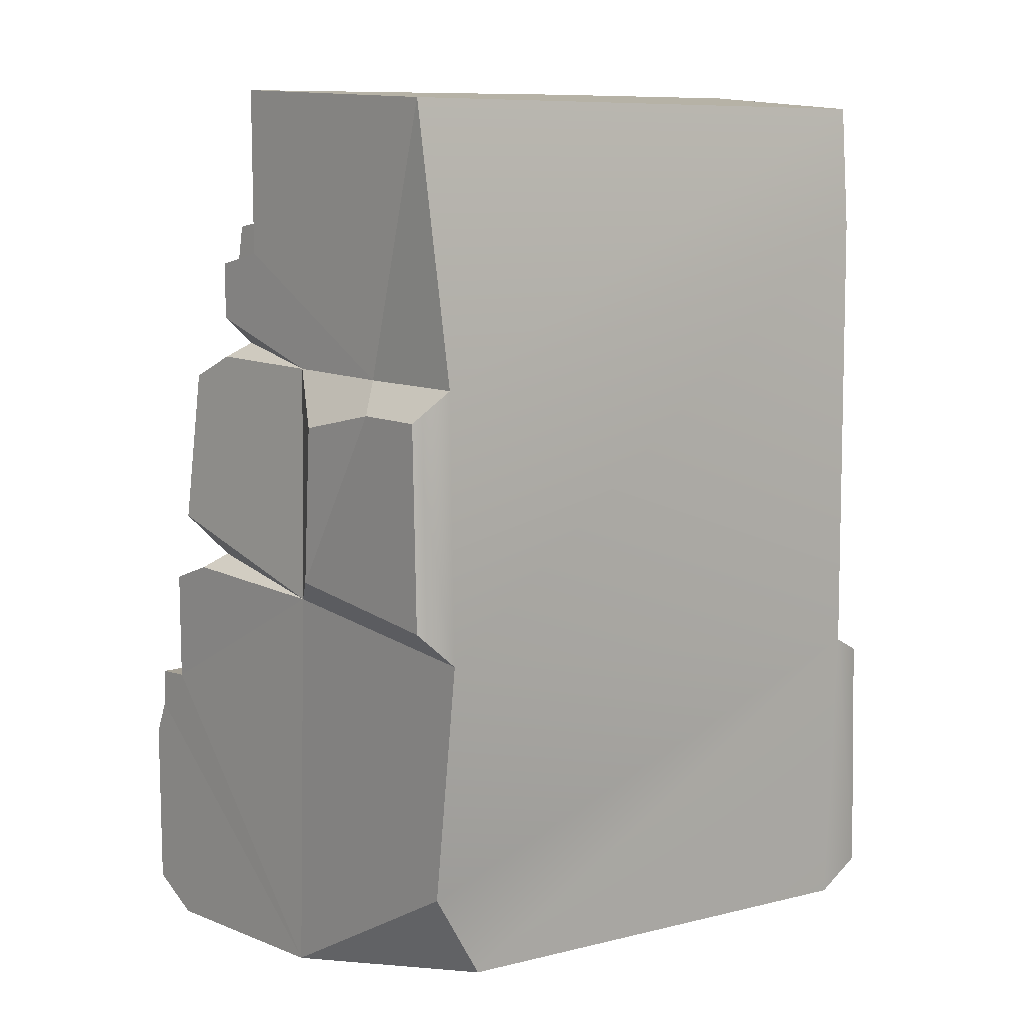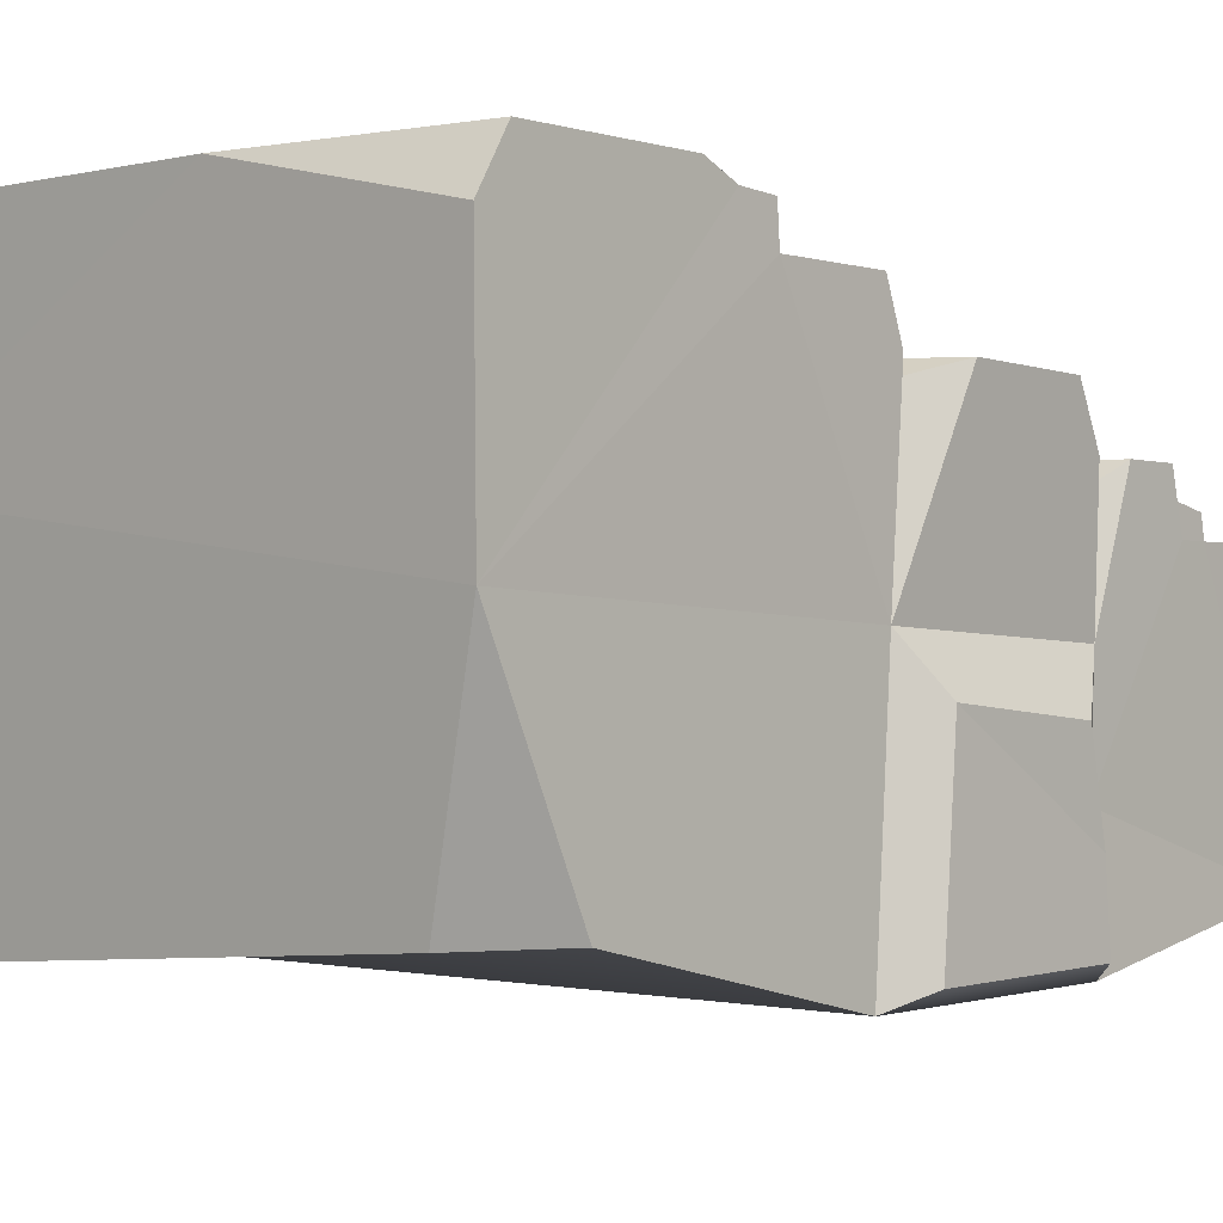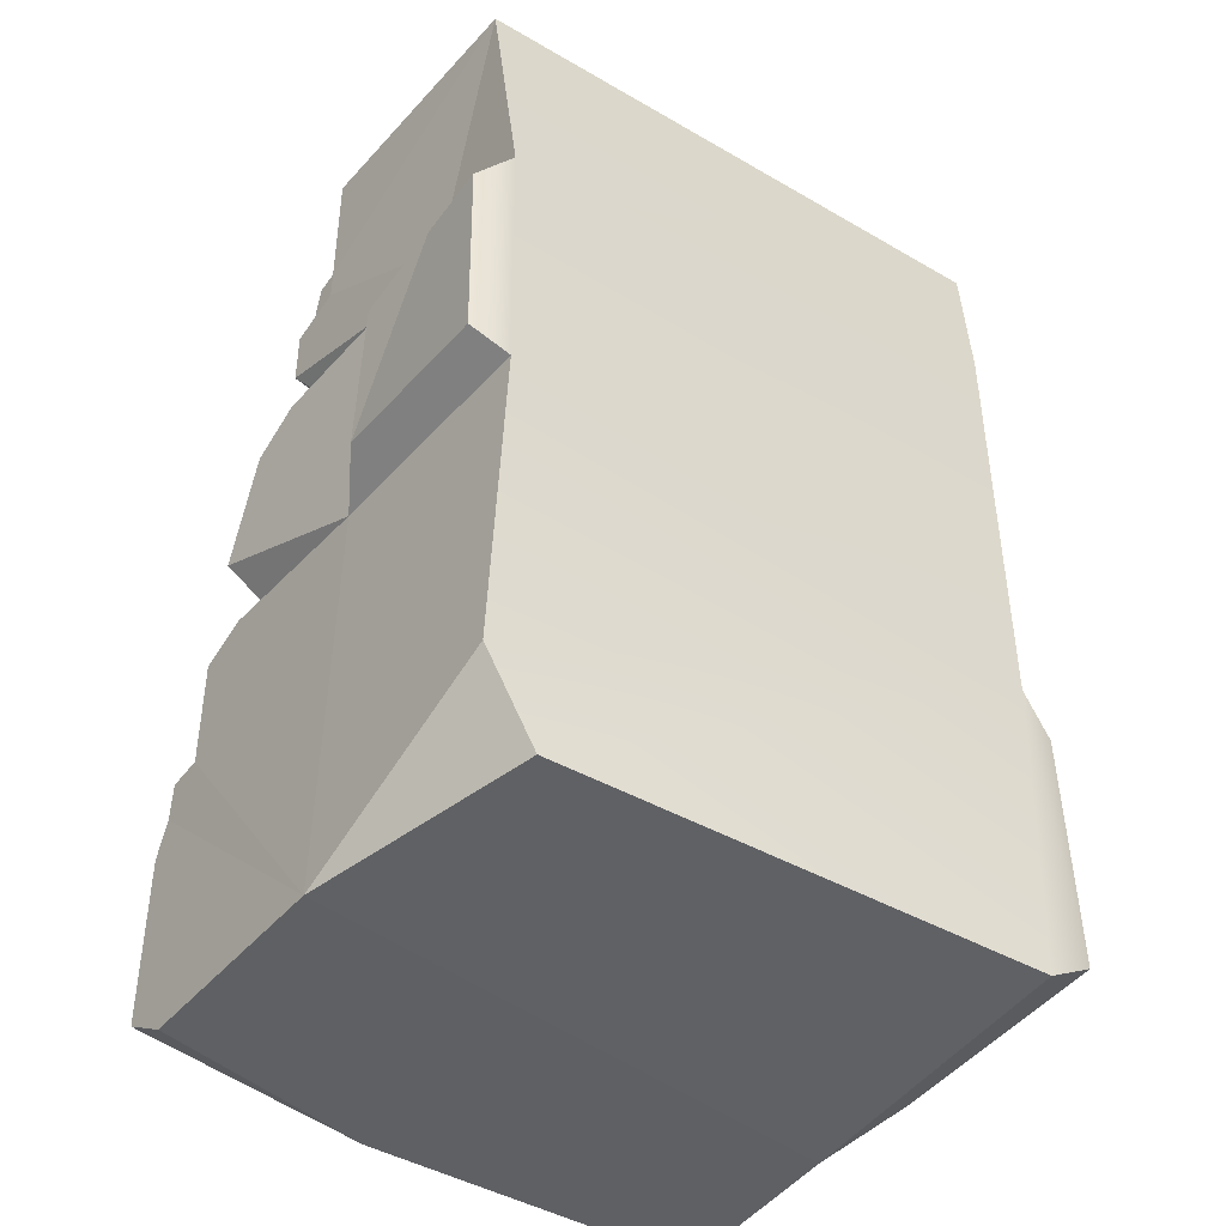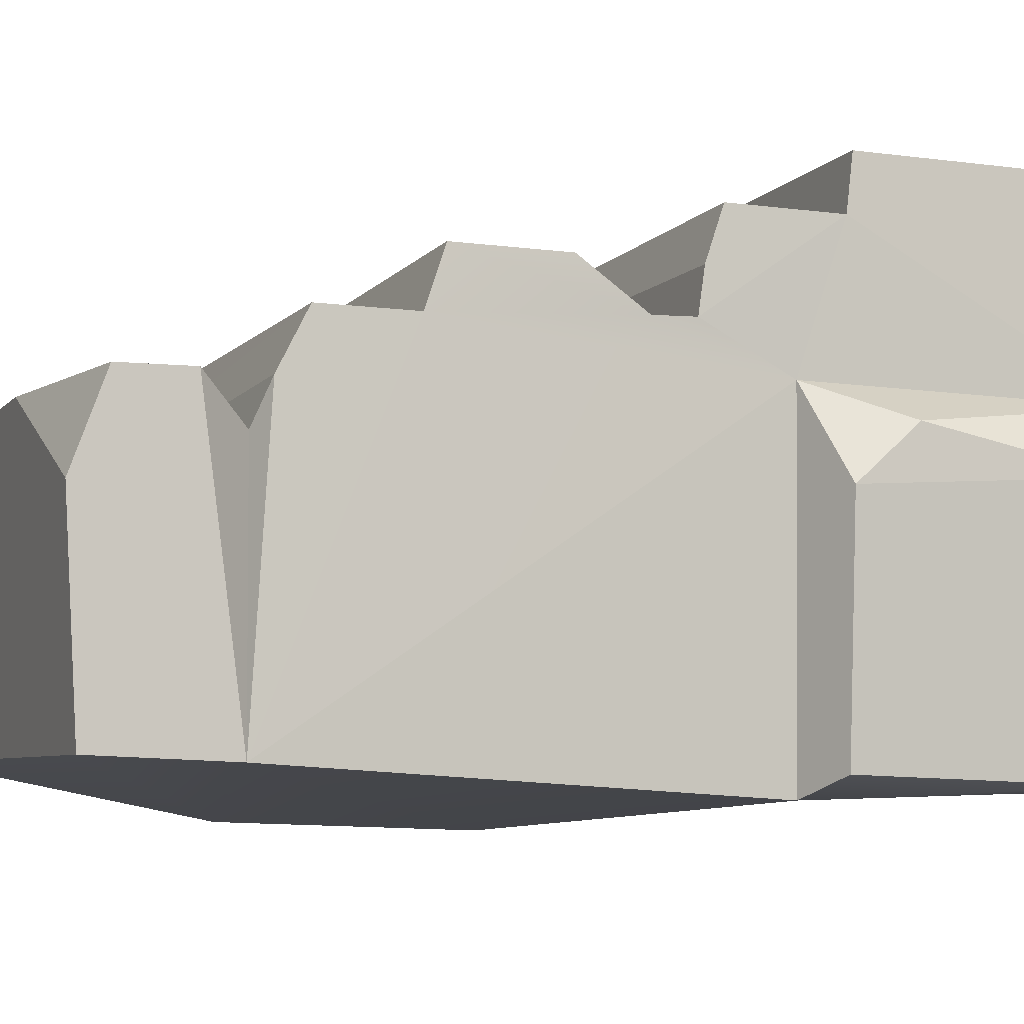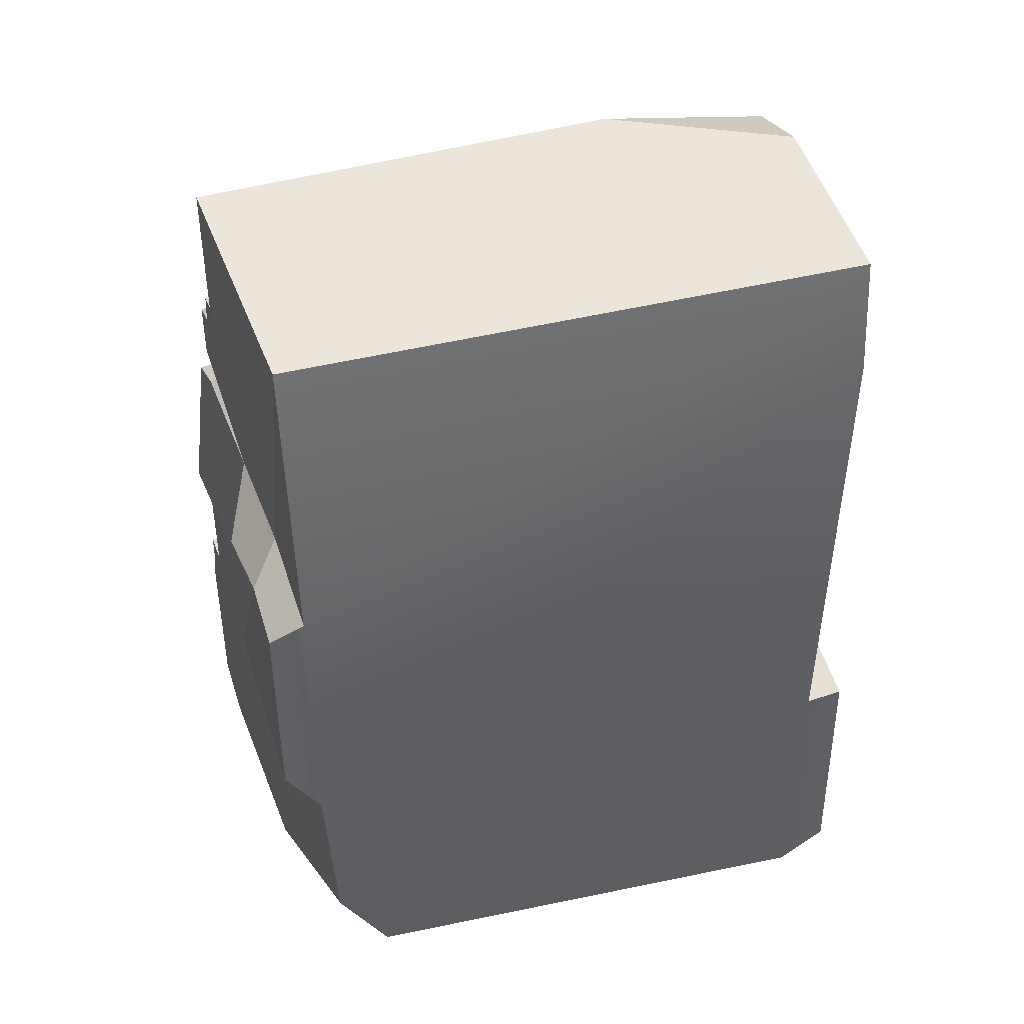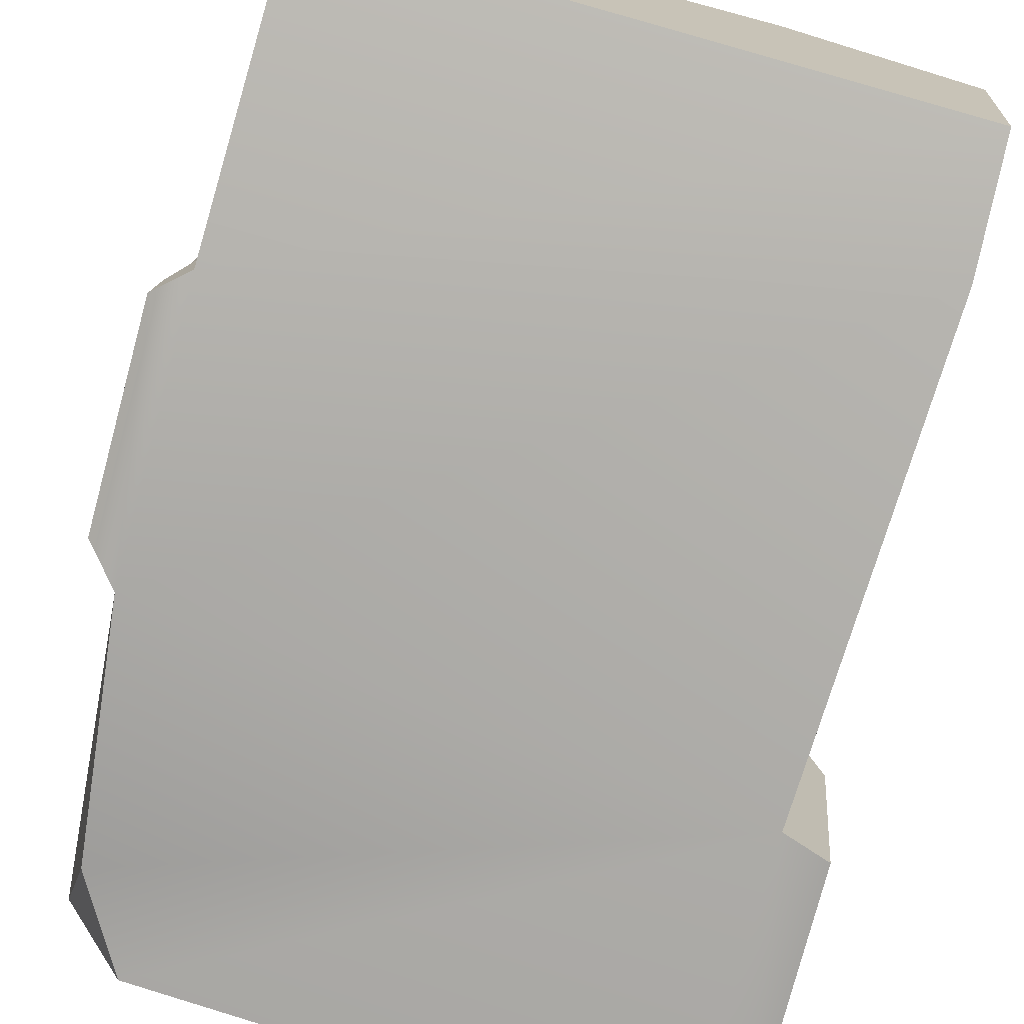
<metadata>
{"format":"obj","ext":"obj","renderer":"f3d","projection":"perspective","resolution":1024,"background":"white","views":[{"elev":9.9,"azim":-40.1,"up":"+Z"},{"elev":-1.6,"azim":-138.6,"up":"+Y"},{"elev":-42.2,"azim":-36.1,"up":"+Z"},{"elev":-7.5,"azim":68.4,"up":"+Y"},{"elev":43.7,"azim":-18.8,"up":"+Z"},{"elev":-76.5,"azim":-14.9,"up":"+Y"}]}
</metadata>
<code>
v -140.6 236.5 220.2
v 142.1 236.5 204
v -140.6 340.5 -205
v 140.6 340.5 -220.2
v -140.6 263.3 88.73
v 140.6 263.3 88.73
v 140.6 314.8 -32.6
v -140.6 314.8 -32.6
v 138.3 99.25 152.6
v 140.6 263.3 131.3
v -140.6 263.3 135.3
v -137.5 143.9 86.77
v -137.8 203.3 -26.78
v -140.6 290 -23.58
v 140.6 290 -24.26
v 137.5 248.6 -64.07
v 140.6 314.8 -85.25
v -140.6 314.8 -86.19
v -137.5 210.9 -215.4
v 140.6 340.5 -88.4
v 137.5 247.3 -215.4
v 140.6 290 79.9
v -140.6 290 76.99
v -137.5 108.8 215.4
v -140.6 236.5 141.6
v 140.6 236.5 144.8
v 135.3 101.1 212
v -140.6 250 138.5
v 16.08 236.5 142.8
v -140.6 236.5 156.1
v 15.62 250.1 139.6
v 10.22 236.5 158.6
v -140.6 246.8 154.3
v 9.702 246.8 155.4
v 140.6 290 28.97
v -17.04 291.6 -23.46
v 139.8 269.7 -21.62
v 140.1 268.9 -1.954
v -3.342 290 -5.624
v 22.75 283.6 -15.16
v -66.81 263.3 88.73
v -140.6 263.3 108.2
v -131.8 253.8 95.88
v -138.9 199.1 87.68
v -140.6 332.1 -87.42
v 22.74 340.5 -88.32
v -140.6 340.5 -122.5
v 9.205 330.7 -87.03
v 5.014 340.5 -121.4
v -140.6 333.2 -105.7
v 0.2219 332.4 -102.1
v 48.09 236.5 143.3
v 145.1 236.5 173.1
v 129.2 217.8 150.6
v -84.27 290.8 -23.52
v -149.1 290 4.657
v -130.4 282.6 -16.51
v -153 179.1 -12.63
v -152.7 128.9 72.74
v -153.8 173.1 62.82
v 161.2 205.9 -76.06
v 161.2 214.7 -194.6
v 161.2 231.8 -104.7
v -30.21 340.5 -220.2
v -140 315.8 -219.3
v 58.71 236.5 220.2
v 139.5 195.5 218.6
v -139.3 84.33 87.19
v 128.1 88.59 -66.83
v -139.6 81.34 -37.78
v -104.6 108.4 -200.3
v 128.1 93.89 -208.6
v -154.6 89.63 -22.08
v -154.4 92.19 72.98
v 151.5 97.73 -77.18
v 151.6 94.75 -195.4
v -129.1 108.8 -158.5
f 24 27 67 66 1
f 14 55 36 8
f 3 64 65
f 7 15 37 17
f 13 14 8 18
f 28 31 10 11
f 10 26 9 6
f 24 12 68
f 8 7 17 18
f 41 10 6
f 58 73 74 59
f 5 41 6 22 23
f 21 4 20 17
f 23 39 36 55 56
f 1 66 2 32 30
f 19 21 72 71
f 17 16 21
f 53 9 54
f 42 44 12 25 28 11
f 30 24 1
f 56 13 44 5 23
f 19 13 18
f 16 9 69
f 62 63 61
f 33 34 31 28
f 30 32 34 33
f 29 31 34
f 28 25 33
f 32 29 34
f 25 30 33
f 52 53 54
f 10 31 29 52 26
f 25 12 24 30
f 36 39 40
f 38 6 16 37
f 17 37 16
f 23 22 35 39
f 40 39 35 38
f 36 40 38 37
f 36 37 15
f 8 36 15 7
f 43 41 5
f 5 44 43
f 43 44 42
f 42 41 43
f 11 10 41 42
f 48 17 20 46
f 47 49 64 3
f 19 50 47 3 65
f 45 50 19 18
f 4 49 46 20
f 18 17 48 45
f 46 49 51
f 49 47 50 51
f 45 48 51 50
f 48 46 51
f 32 2 53
f 27 9 53 2 67
f 54 9 26
f 52 54 26
f 32 53 52 29
f 57 55 14
f 14 13 57
f 57 13 56
f 56 55 57
f 58 59 60
f 13 70 73 58
f 12 44 60 59
f 44 13 58 60
f 21 16 63
f 16 69 75 61
f 63 16 61
f 62 61 75 76
f 21 63 62
f 65 64 21 19
f 66 67 2
f 64 49 4
f 21 64 4
f 19 77 70 13
f 74 68 12 59
f 76 72 21 62
f 71 77 19
f 27 24 68 9
f 69 70 77
f 70 68 74 73
f 69 72 76 75
f 69 77 71 72
f 9 68 70 69
f 22 6 38 35
f 16 6 9

</code>
